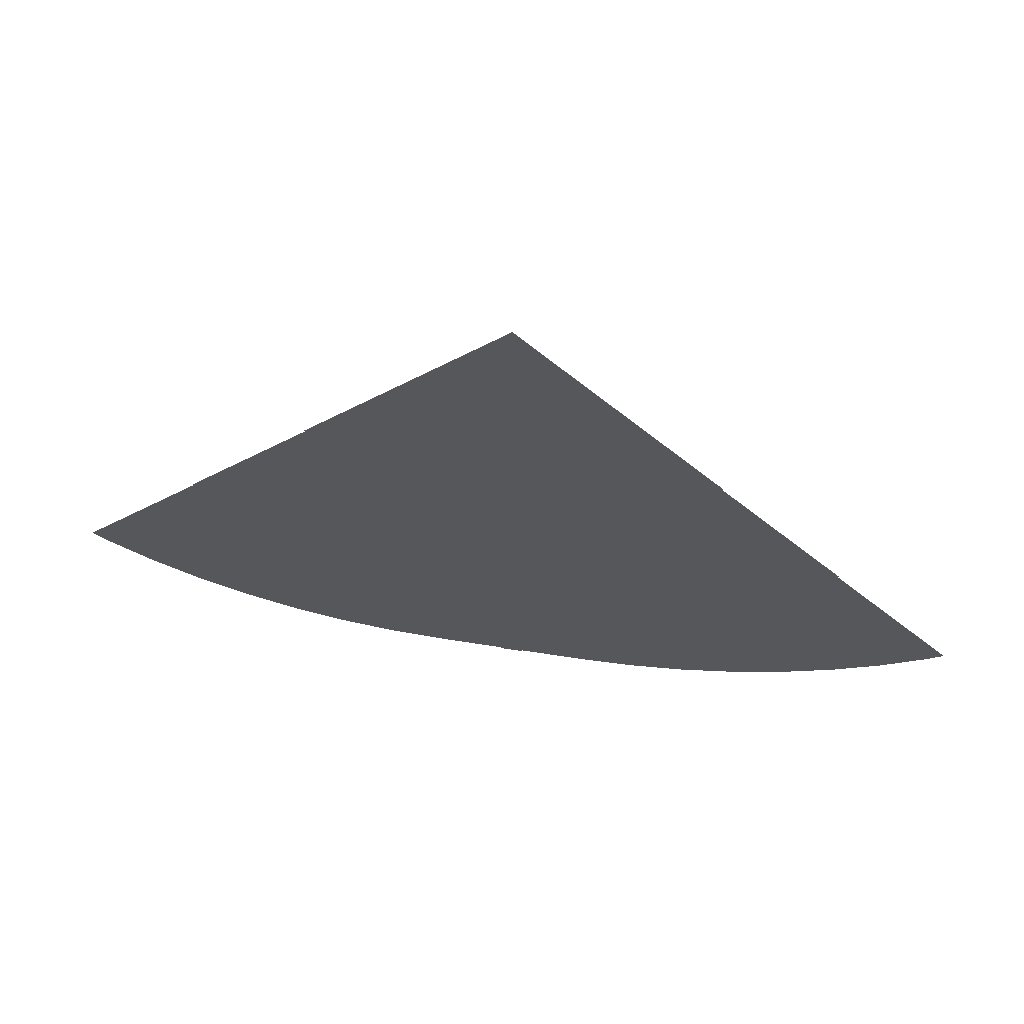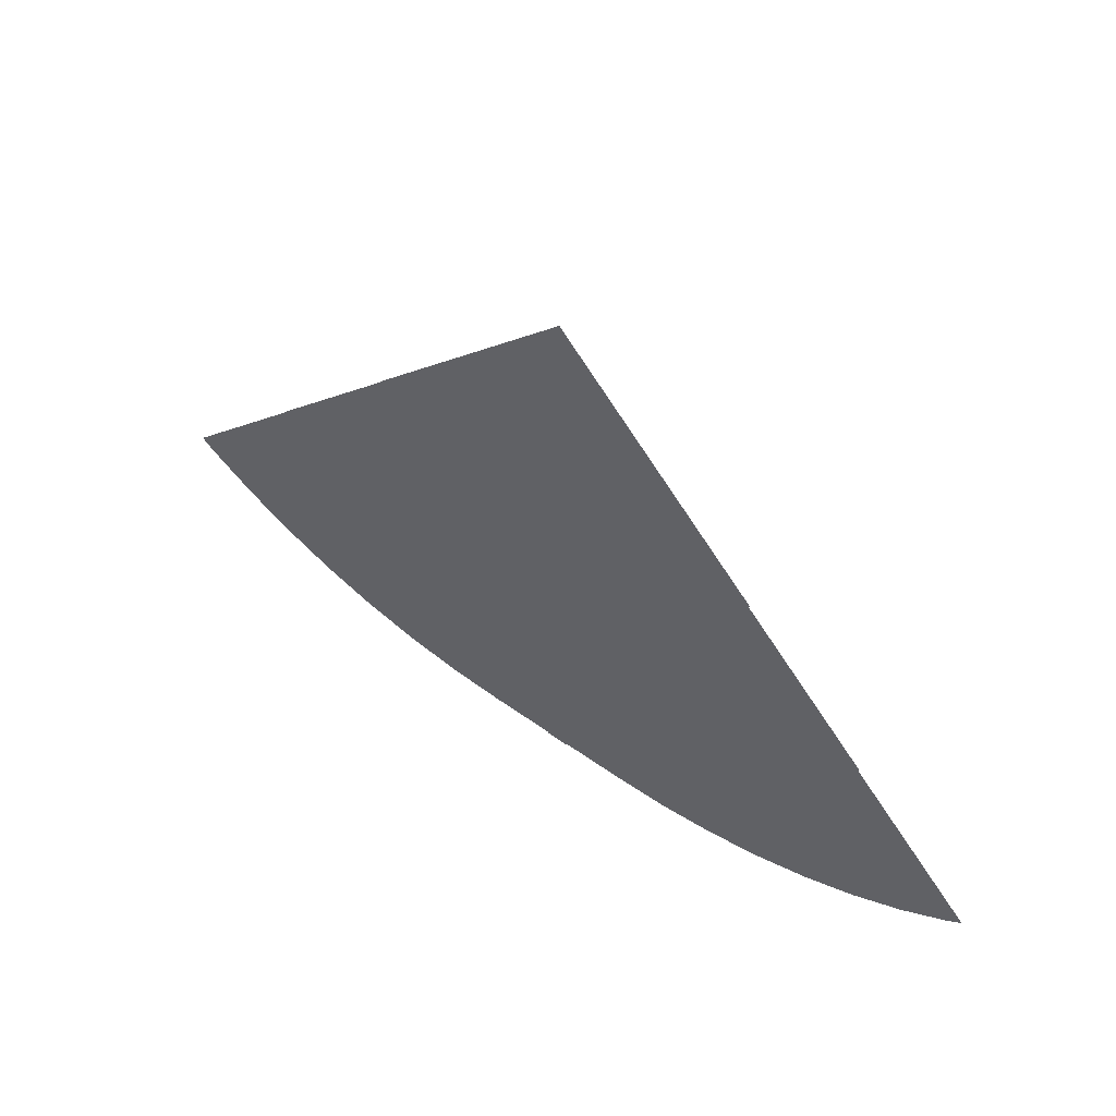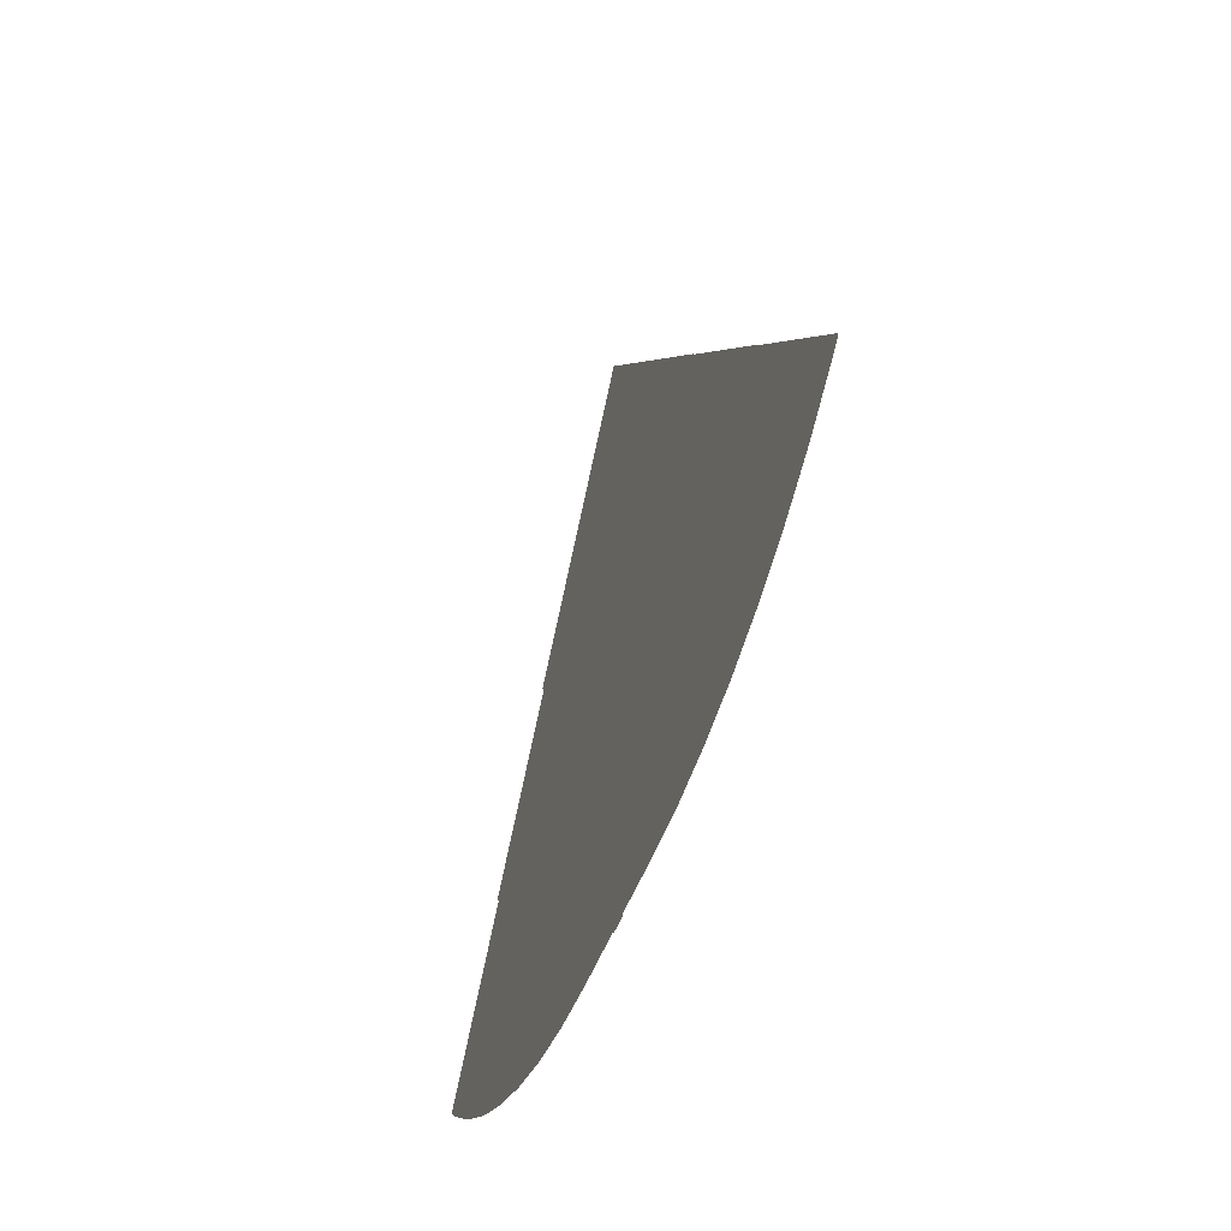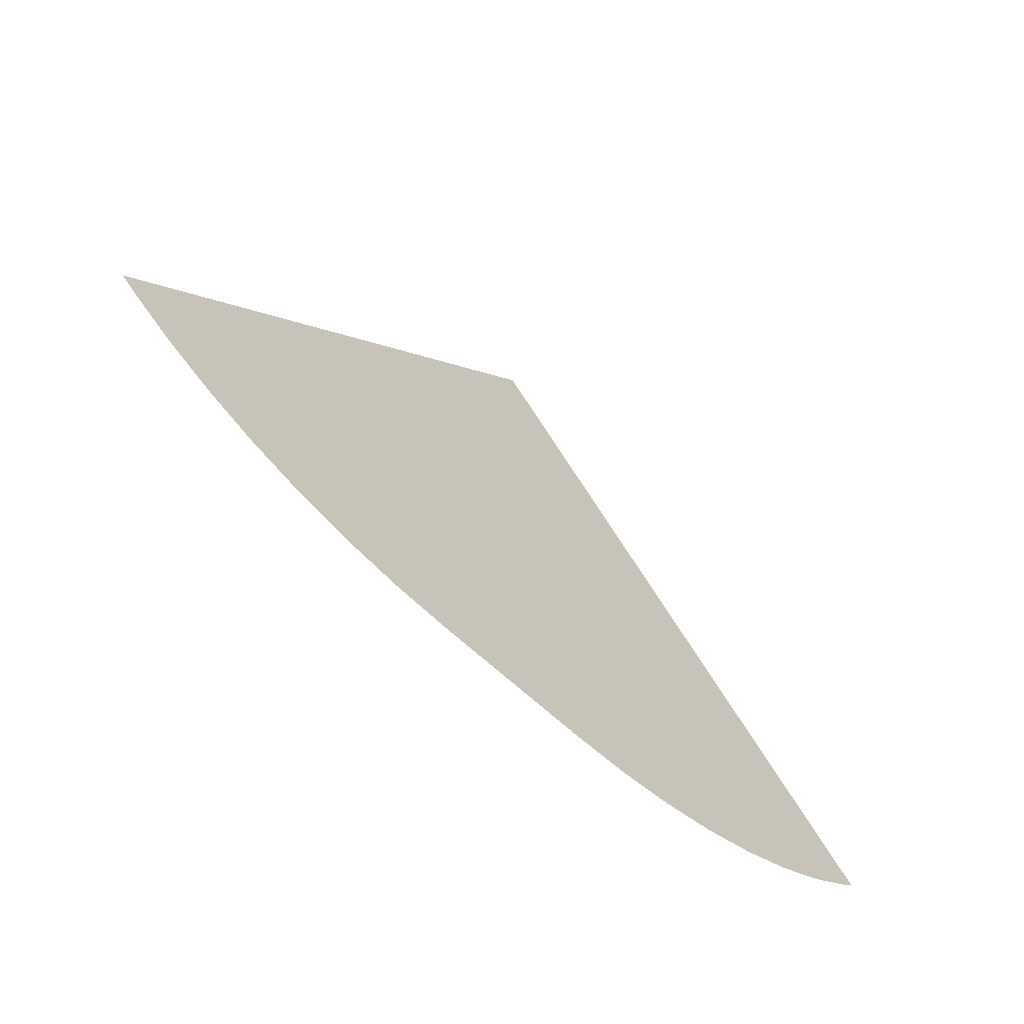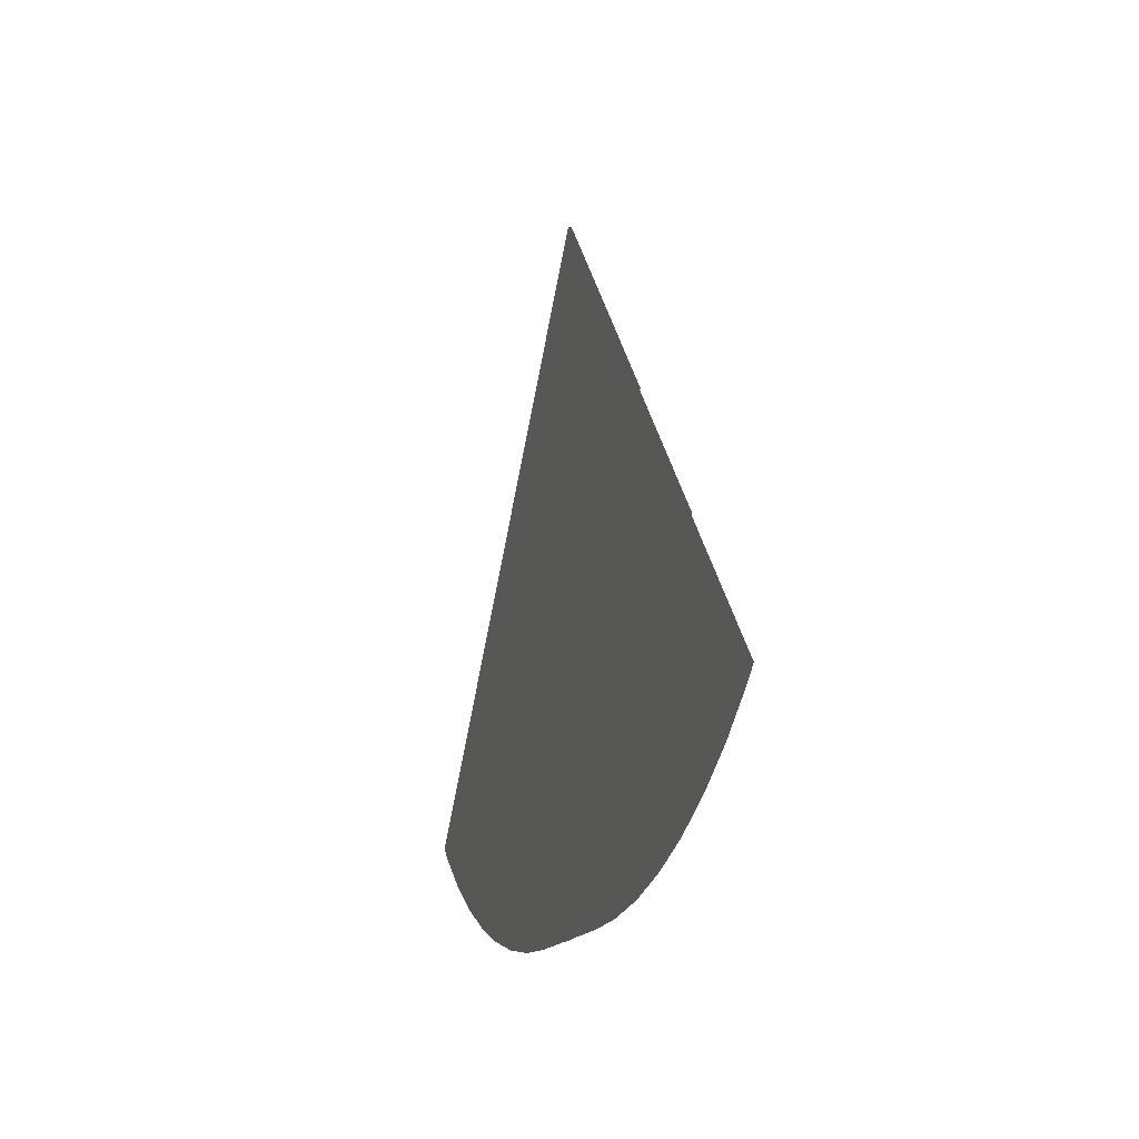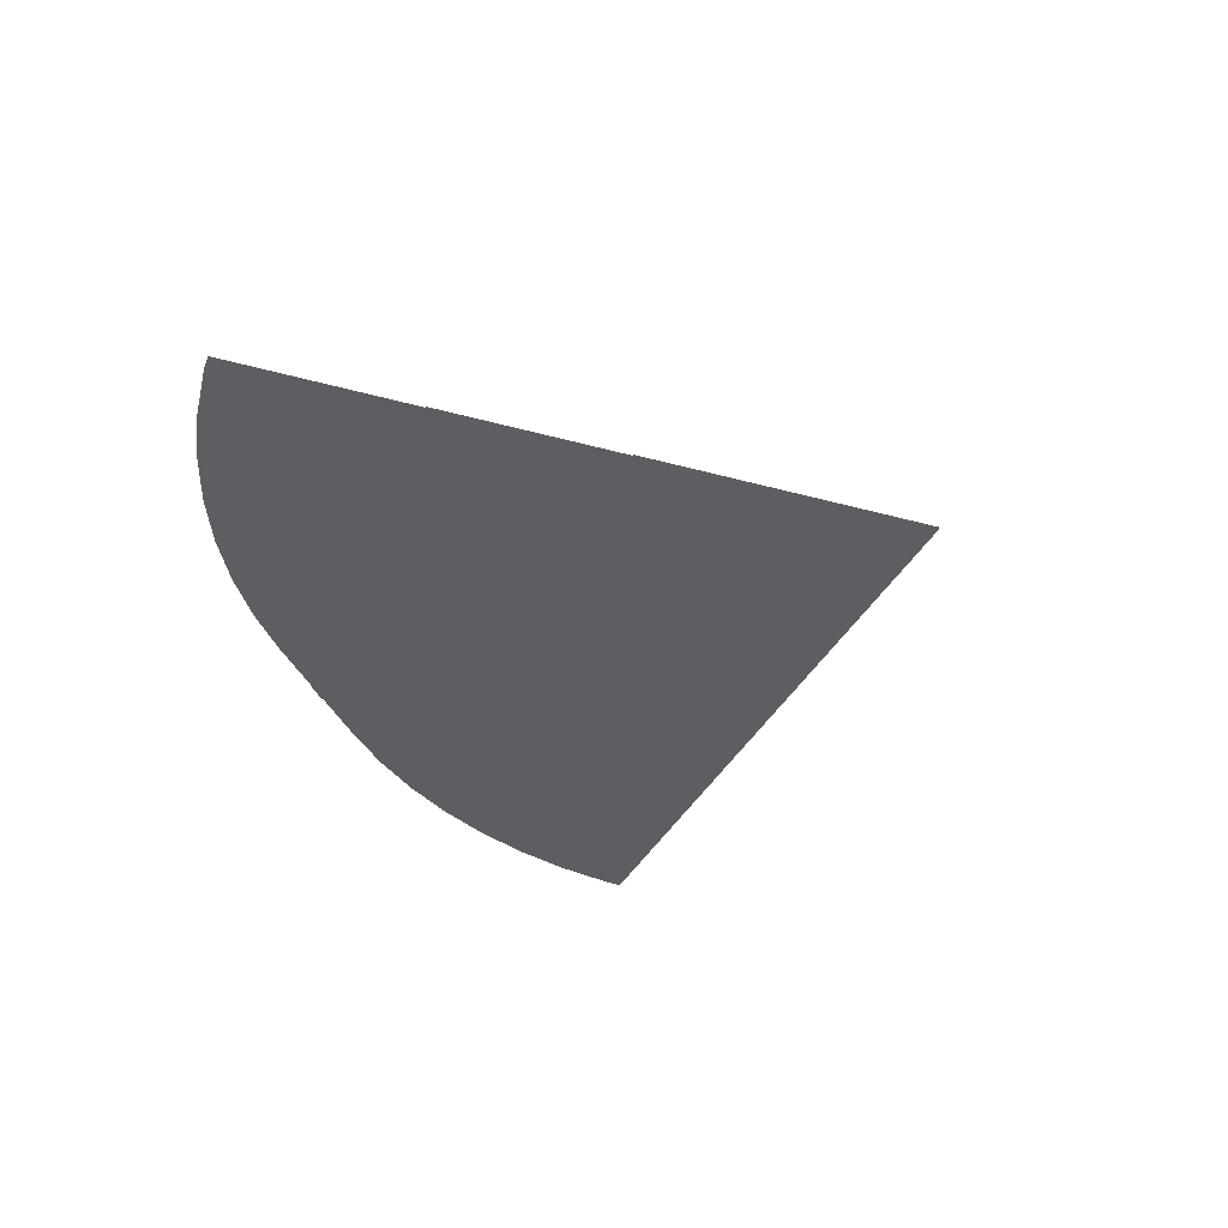
<metadata>
{"format":"obj","ext":"obj","renderer":"f3d","projection":"perspective","resolution":1024,"background":"white","views":[{"elev":62.3,"azim":9.1,"up":"+Z"},{"elev":56.1,"azim":36.8,"up":"+Z"},{"elev":-46.3,"azim":-108.6,"up":"+Z"},{"elev":-63.4,"azim":-43.7,"up":"+Z"},{"elev":-15.0,"azim":73.6,"up":"+Z"},{"elev":-39.0,"azim":-67.3,"up":"+Y"}]}
</metadata>
<code>
o front_Circle.017
v 2.33 0 -19.8
v 13.41 0 -15.84
v 12.04 0 -16.86
v 10.57 0 -17.74
v 9.017 0 -18.47
v 7.402 0 -19.05
v 5.739 0 -19.47
v 4.043 0 -19.72
v -2.33 0 -19.8
v -4.042 0 -19.72
v -5.739 0 -19.47
v -7.402 0 -19.05
v -9.017 0 -18.47
v -10.57 0 -17.74
v -12.04 0 -16.86
v -13.41 0 -15.84
v 9.72 0.04 -11.33
v 8.802 0.04 -12.02
v -8.802 0.04 -12.02
v -9.72 0.04 -11.33
v 0 0 0
v 9.941 0.04 -11.13
v 13.82 0 -15.47
v -13.82 0 -15.47
v -9.941 0.04 -11.13
v 6.025 0.08 -6.832
v 5.566 0.08 -7.173
v -5.566 0.08 -7.173
v -6.025 0.08 -6.832
v 2.33 0.04 -13.98
v 8.802 0.04 -12.02
v 7.821 0.04 -12.6
v 6.788 0.04 -13.09
v 5.711 0.04 -13.48
v 4.602 0.04 -13.75
v 3.472 0.04 -13.92
v -2.33 0.04 -13.98
v -3.472 0.04 -13.92
v -4.602 0.04 -13.75
v -5.711 0.04 -13.48
v -6.788 0.04 -13.09
v -7.821 0.04 -12.6
v -8.802 0.04 -12.02
v 0 0.04 0
v 9.941 0.04 -11.13
v 6.066 0.08 -6.794
v -6.066 0.08 -6.794
v -9.941 0.04 -11.13
v 2.33 0.08 -8.154
v 5.566 0.08 -7.173
v 5.075 0.08 -7.466
v 4.559 0.08 -7.711
v 4.021 0.08 -7.903
v 3.466 0.08 -8.042
v 2.901 0.08 -8.126
v -2.33 0.08 -8.154
v -2.901 0.08 -8.126
v -3.466 0.08 -8.042
v -4.021 0.08 -7.903
v -4.559 0.08 -7.711
v -5.075 0.08 -7.466
v -5.566 0.08 -7.173
v 0 0.08 0
v 6.066 0.08 -6.794
v -6.066 0.08 -6.794
f 15 16 21
f 16 24 21
f 21 23 2
f 2 3 21
f 3 4 21
f 4 5 21
f 5 6 21
f 6 7 21
f 7 8 21
f 8 1 21
f 1 9 21
f 9 10 21
f 10 11 21
f 11 12 21
f 12 13 21
f 13 14 21
f 14 15 21
f 20 25 19
f 22 17 18
f 42 43 44
f 48 44 43
f 44 45 31
f 31 32 44
f 32 33 44
f 33 34 44
f 34 35 44
f 35 36 44
f 36 30 44
f 30 37 44
f 37 38 44
f 38 39 44
f 39 40 44
f 40 41 44
f 41 42 44
f 29 47 28
f 46 26 27
f 61 62 63
f 65 63 62
f 63 64 50
f 50 51 63
f 51 52 63
f 52 53 63
f 53 54 63
f 54 55 63
f 55 49 63
f 49 56 63
f 56 57 63
f 57 58 63
f 58 59 63
f 59 60 63
f 60 61 63
o bullseye.002_front_Circle.002
v 0.3556 -0.02 -1.141
v -0.3556 -0.02 -19.82
v -0.3556 -0.02 -1.141
v 0.3556 -0.02 -19.82
f 66 67 68
f 66 69 67

</code>
